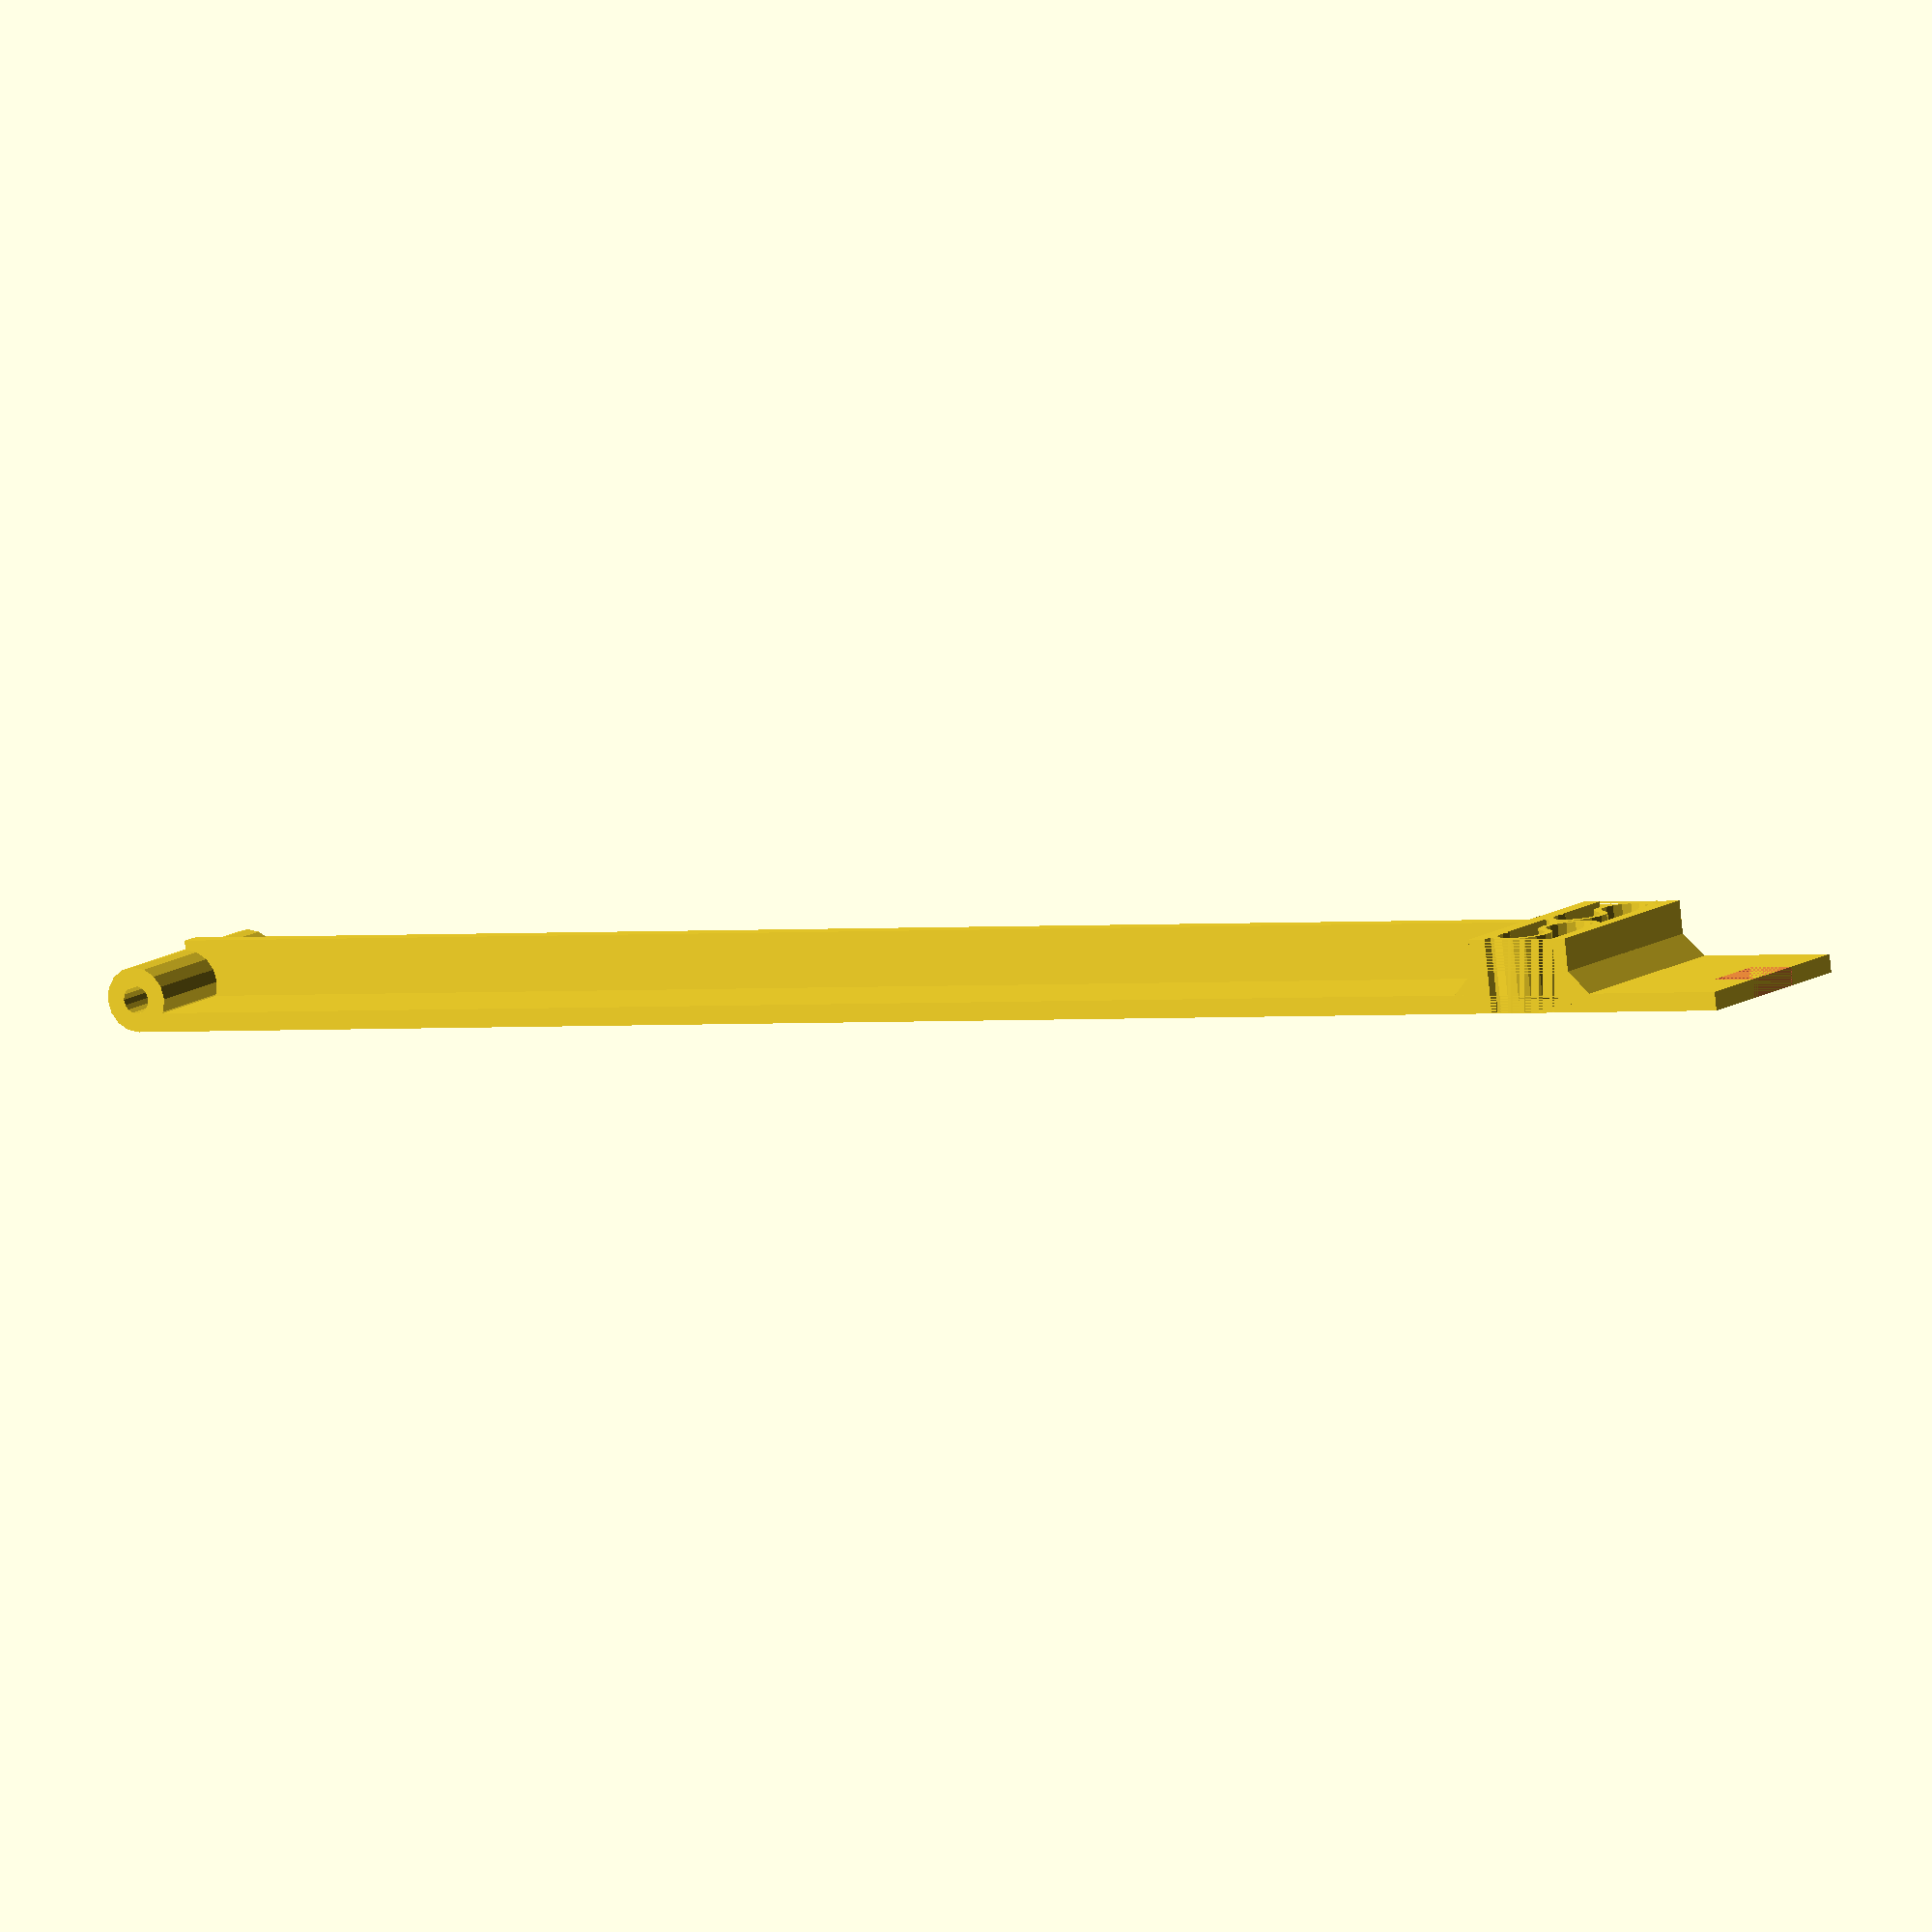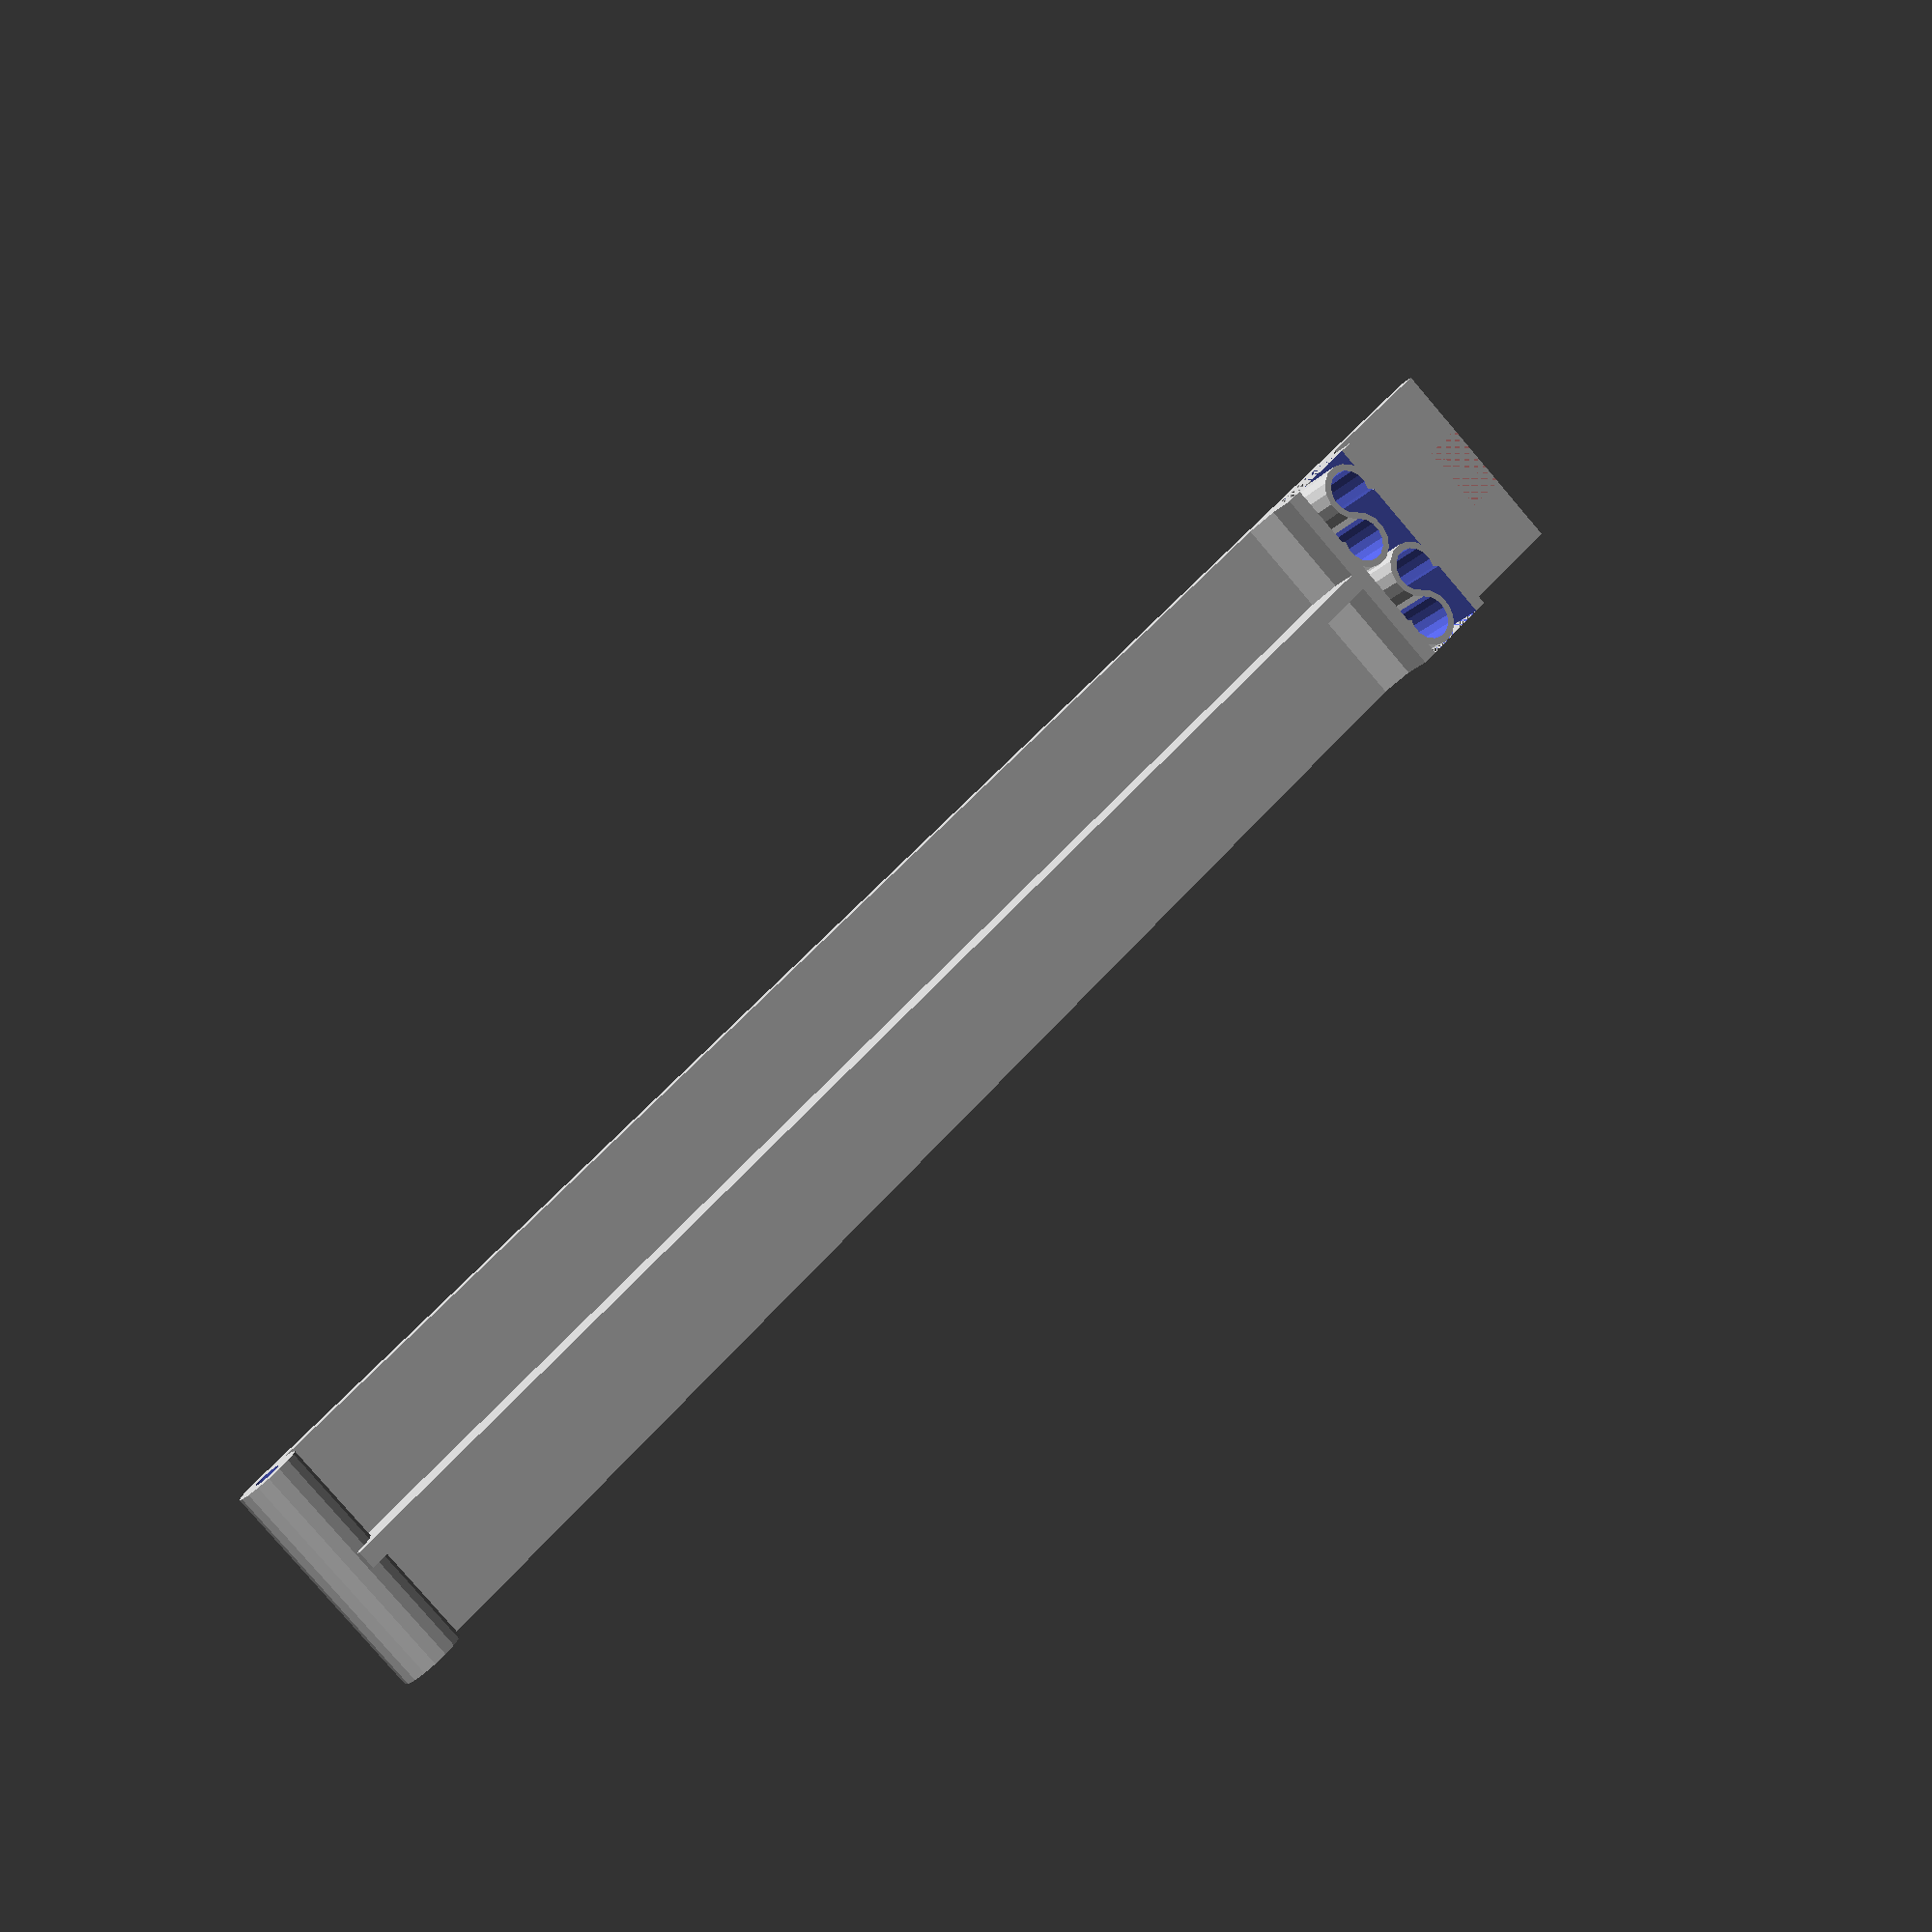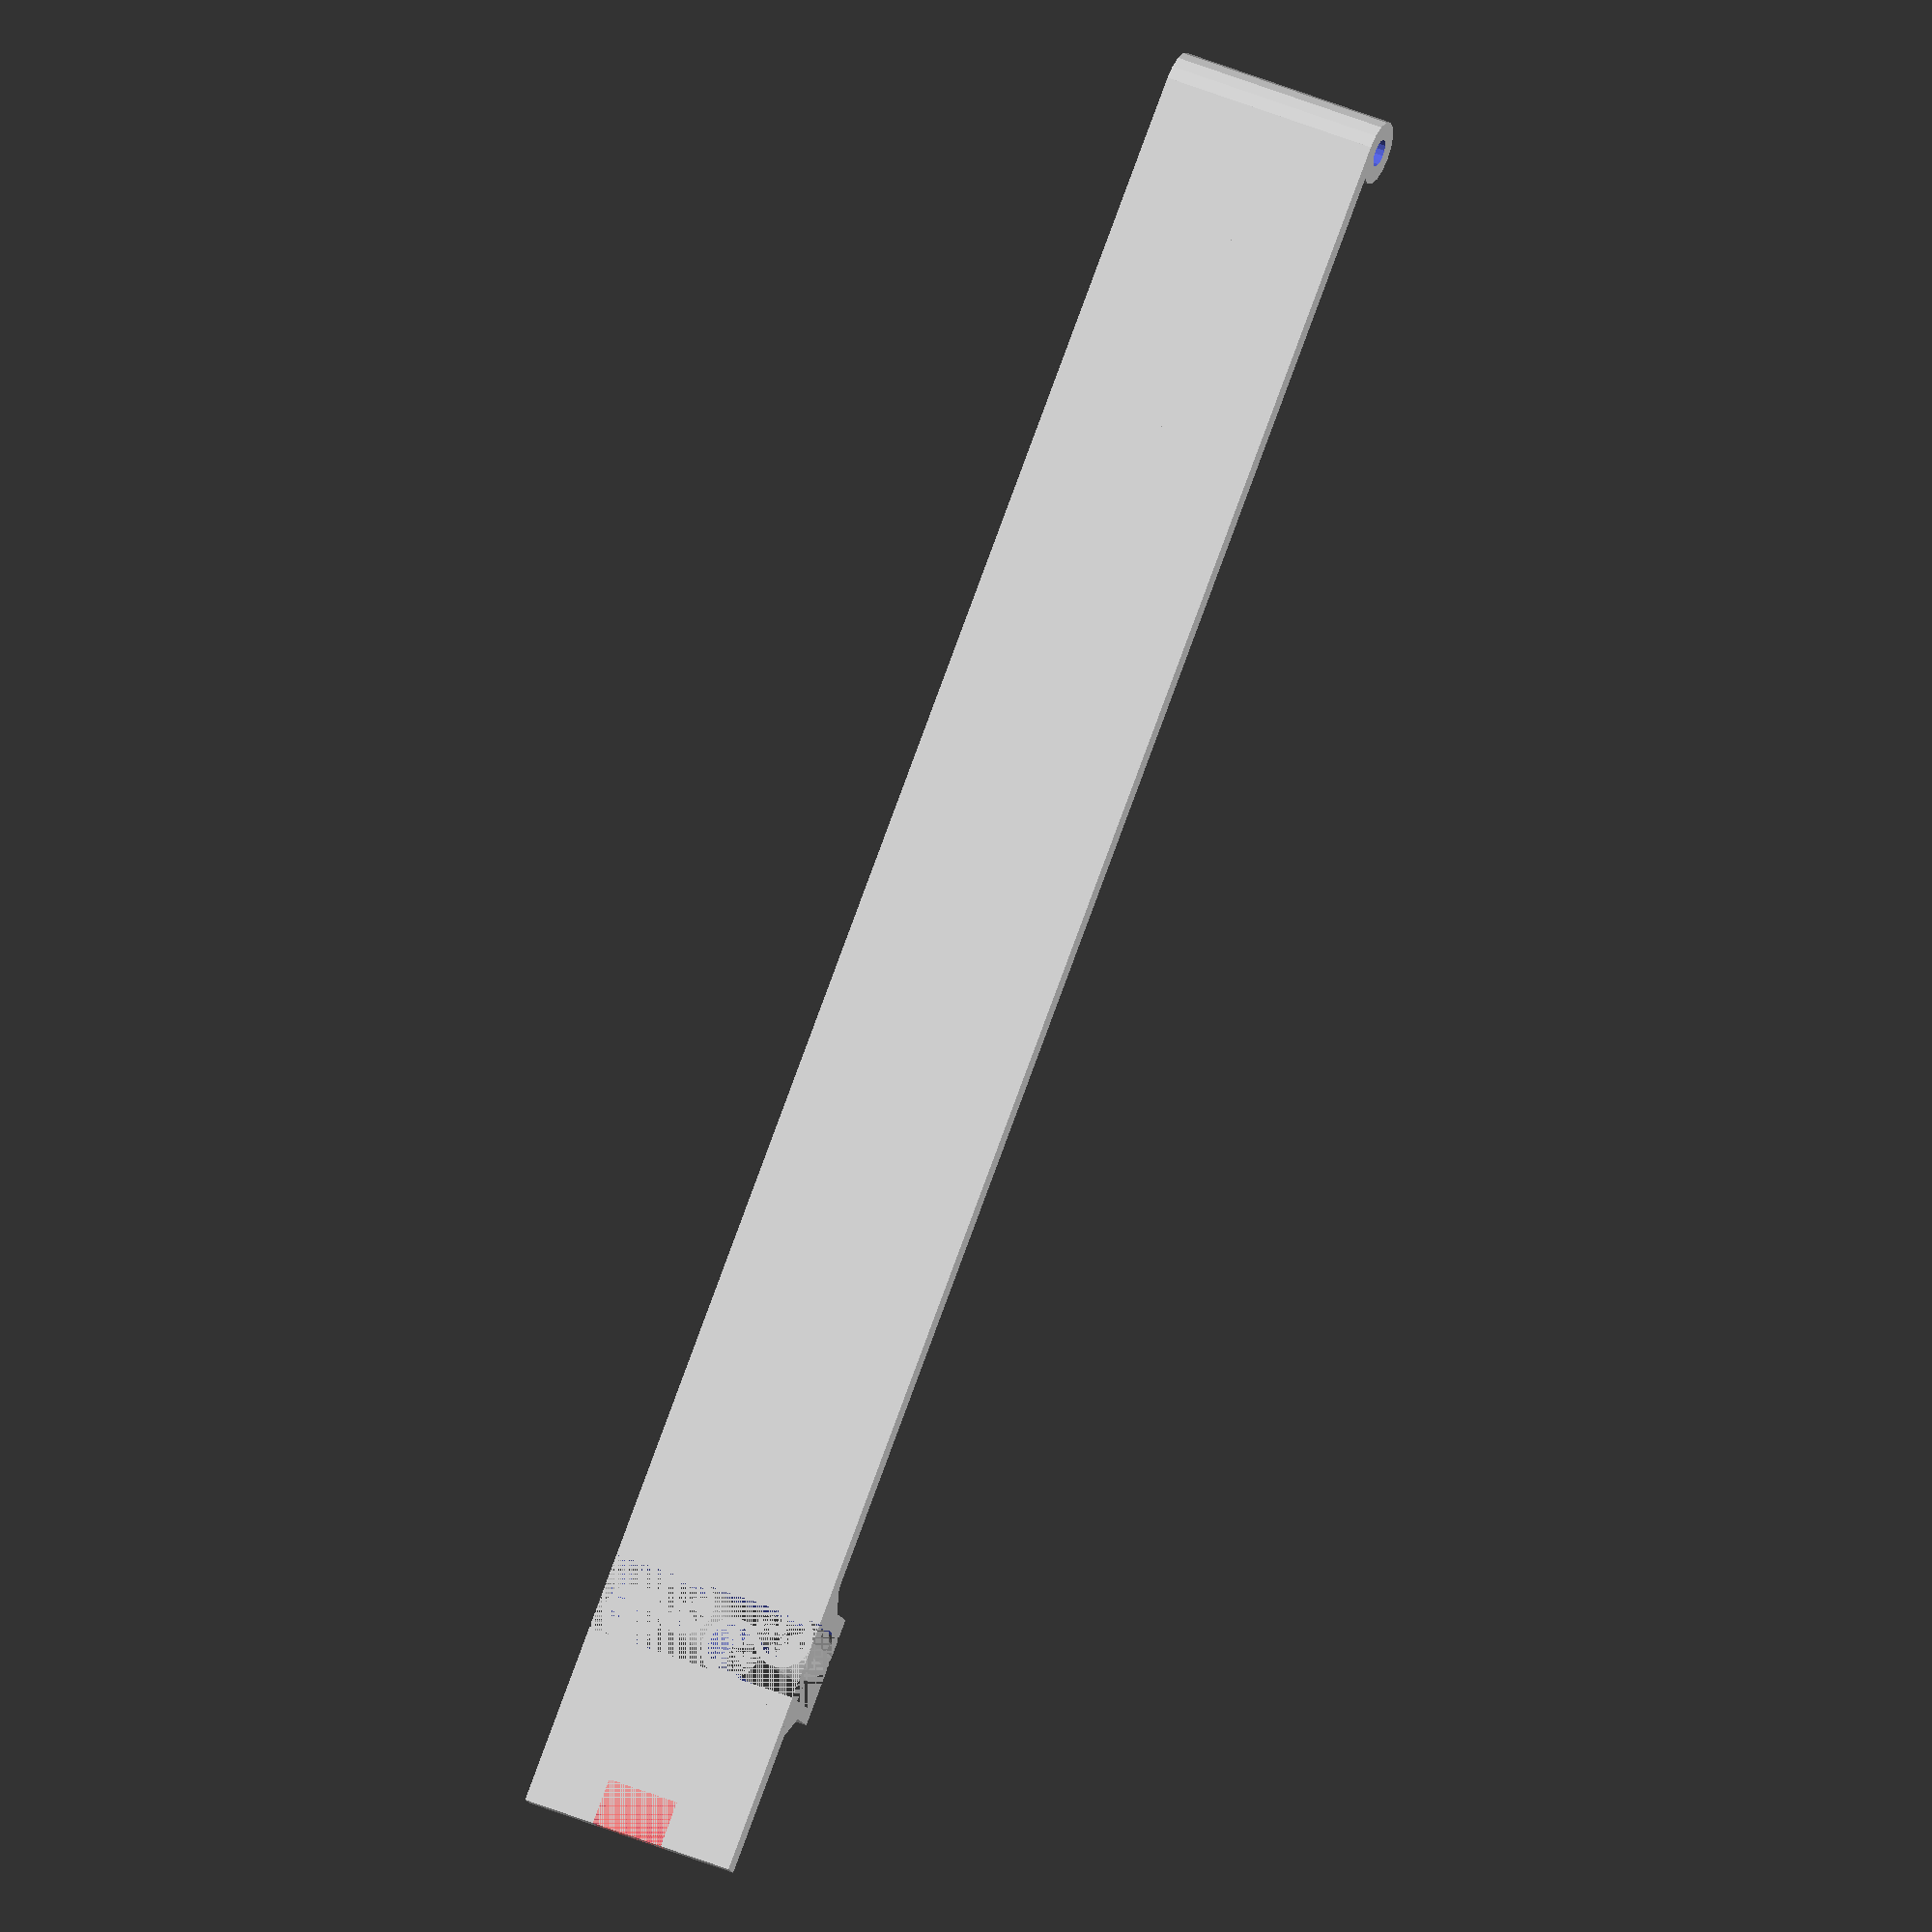
<openscad>

min_fn = 16;

door_w = 24;
door_th = 2;
tab_th = 2; 
door_ir = 3/2;
door_or = 7/2;
door_l = 198 - door_ir;

tab_clr = 10;
tab_h = 8;

tab_x = door_l - tab_clr * 3;

spring_th = 0.8;

module spring_half(r=tab_clr/3) {
    difference() {
        cylinder(r=r, h=tab_h, $fn=min_fn);
        cylinder(r=r-spring_th, h=tab_h+1, $fn=min_fn);
        translate([-r, 0, 0])
            cube([r, r, tab_h+1]);
    }
}

// ! spring_half();

module spring(r=tab_clr/3) {
    spring_half();
    translate([0, r*2 - spring_th, 0])
        rotate([0, 0, 180])
        spring_half(r=r);
    // translate([tab_clr/4, tab_clr/2 - 2*spring_th, 0])
    //     spring_half(tab_clr/4-spring_th);
    // # translate([tab_clr/4, tab_clr/2 + spring_th, 0])
    //     rotate([0, 0, 180])
    //     spring_half(tab_clr/4-spring_th);
    
}

// ! spring();

module tab_spring_core() {
    // rotate([0, 4, 0])
    //     cube([tab_clr/2, l, tab_h + door_or]);
    // translate([tab_clr/4, 0, 0])
    //     cube([tab_clr/2, l, tab_h + door_or]);
    // translate([tab_clr/2 + 1/2, 0, 0])
    //     rotate([0, -4, 0])
    //     cube([tab_clr/3, l, tab_h + door_or]);
    // translate([tab_clr/2, 0, door_or + tab_h])
    //     rotate([-90, 0, 0])
    //     cylinder(h=l, r=tab_clr/4, center=false, $fn=min_fn);
    difference() {
        // % cube([tab_clr * 2, door_w, tab_h]);
        translate([door_th, 0, 0])
            cube([tab_clr - 2*spring_th, door_w, tab_h+1]);
        for (y=[tab_clr/3:tab_clr + spring_th*2:door_w])
            translate([tab_clr/2 - spring_th/2, y, 0])
            rotate([0, 0, -30])
                spring();
        // difference() {
        //     translate([tab_clr, tab_clr, 0])
        //         cylinder(r=tab_clr/4+1, h=tab_h+1, $fn=min_fn);
        //     translate([tab_clr, tab_clr, 0])
        //         cylinder(r=tab_clr/4, h=tab_h+1, $fn=min_fn);
        // }
    }
    
}

// ! tab_spring_core();

module tab_spring() {
    cube([tab_clr + door_th, door_w, tab_h]);
    translate([-.5, door_w/2, door_th+.5])
        rotate([0, 45, 0])
        cube([door_th, door_w, 2*door_th], center=true);
    translate([tab_clr + door_th + 0.5, door_w/2, door_th+.5])
        rotate([0, -45, 0])
        cube([door_th, door_w, 2*door_th], center=true);
    // translate([tab_clr + door_th, 0, tab_h/2])
    //     rotate([-90, 0, 0])
    //     cylinder(r=tab_h/2, h=door_w, $fn=min_fn);
    // % tab_spring_core();
    // minkowski() {
    //     tab_spring_core(door_w - 1);
    //     // translate([-door_th, 0, 0])
    //         // cube([2*door_th, 0.01, door_th]);
    //     translate([0, 0, door_th + 1.1])
    //         rotate([-90, 0, 0])
    //             cylinder(h=1, r=door_th, center=false, $fn=min_fn);
    // }
    // translate([-door_th, 0, door_th])
    //     rotate([-90, 0, 0])
    //     cylinder(h=door_w, r=door_th, center=false, $fn=min_fn);
    // translate([tab_clr + door_th, 0, door_th])
    //     rotate([-90, 0, 0])
    //     cylinder(h=door_w, r=door_th, center=false, $fn=min_fn);
    // % translate([-tab_x, 0, 0])
    //     cube([door_l, door_w, door_th]);
}


// ! tab_spring();

module roomba_door() {
    difference() {
        union() {
            cube([door_l, door_w, door_th]);
            translate([0, door_w/2 - door_th/2, 0])
                cube([tab_x, door_th, tab_h]);
            translate([0, 0, door_or])
                rotate([-90, 0, 0])
                cylinder(h=door_w, r=door_or, center=false, $fn=min_fn);
            translate([tab_x, 0, 0])
                tab_spring();
        }
        translate([0, 0, door_or])
            rotate([-90, 0, 0])
                cylinder(h=door_w*3, r=door_ir, center=true, $fn=min_fn);
        translate([tab_x, 0, 0])
            tab_spring_core();
        // translate([tab_x, -door_w/2, door_th])
        //     tab_spring_core(door_w*2);
        # translate([door_l - tab_clr/4, door_w/2, door_th/2])
            cube([
                tab_clr/2, door_w - 2*tab_h, door_th],
                center=true);       
    }
}

module hinge_joint() {
    translate([100, 0, 0])
        cube([25, door_w, tab_h]);
}

// ! hinge_joint();

module clip_joint(clr=0) {
    // translate([100, 0, 0])
    //     cube([30, door_w, tab_h+door_th]);
    // translate([90, 0, door_th])
    //     cube([30, door_w, door_th]);
    translate([80, 0, 0])
        cube([20, door_w, tab_h]);
    for (y=[door_w/4, 3*door_w/4])
        translate([80, y, -1])
        intersection() {
            rotate([45, 0, 0])
                cube([40, 2*door_or + clr, 2*door_or + clr]);
            translate([0, -door_or, 1])
                cube([40, 2*door_or + clr, 2*door_or + clr]);
        }
            
}

// ! clip_joint();

module screws() {
    for (x=[105, 115])
        for (y=[door_w/4, 3*door_w/4])
        translate([x, y, 0])
            cylinder(r=3/2, h=30, center=true, $fn=min_fn);
}


module door_clip(screws=true, clr=0) {
    difference() {
        union() {
            difference() {
                // union() {
                    roomba_door();
                    // clip_joint();
                // }
                // # translate([100, -1, 0])
                //     cube([door_l, door_w+2, door_th]); 
                translate([100, -1, -1])
                    cube([door_l, door_w+2, door_w+2]);   
            }
            clip_joint(clr=clr);
        }
        if (screws)
            screws();
    }
}

// ! door_clip();

module door_hinge() {
    difference() {
        union() {
            roomba_door();
            hinge_joint();
        }
        // # translate([0, -1, 0])
        //     cube([100, door_w+2, door_th]); 
        translate([-10, -1, -1])
            cube([110, door_w+2, door_w+2]);
        door_clip(false);
        screws();
        // clip_joint();
        // translate([120, -1, -1])
        //     cube([door_l, door_w+2, door_w+2]);
    }
}

// ! door_hinge();

module design() {
    roomba_door();
    // translate([0, 0, 0])
    //     door_hinge();
    // translate([0, 30, 0])
    //     door_clip(clr=-0.5);

    // % translate([0, -30, 0])
    //     roomba_door();
    // % cube(150);
}

design();

// module test () {
//     % clip_joint(clr=0);
//     clip_joint(clr=-.5);
// }

// ! test();

</openscad>
<views>
elev=82.0 azim=30.8 roll=5.6 proj=o view=wireframe
elev=17.5 azim=313.2 roll=333.1 proj=p view=solid
elev=190.9 azim=248.9 roll=345.3 proj=o view=solid
</views>
